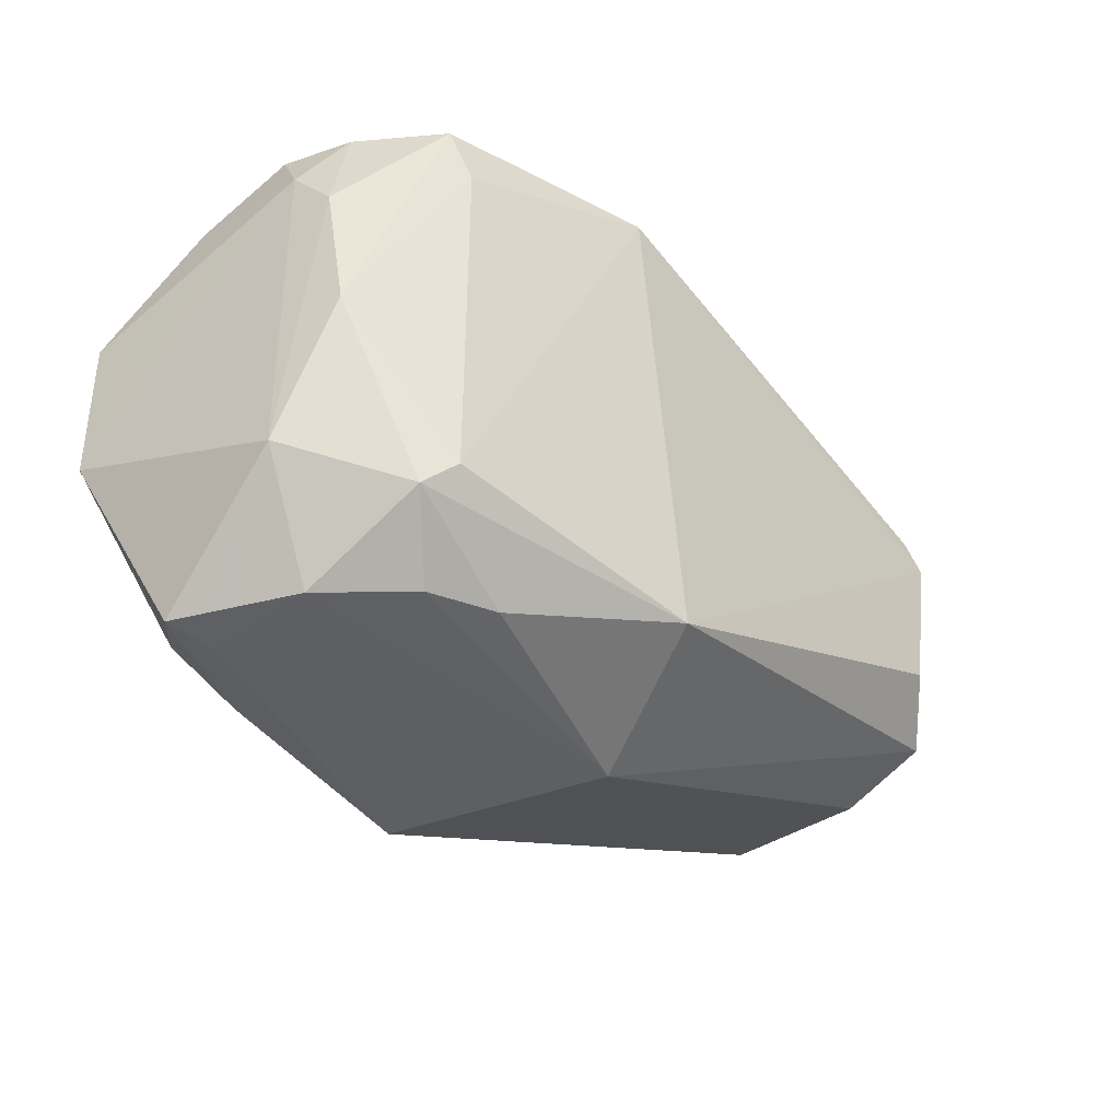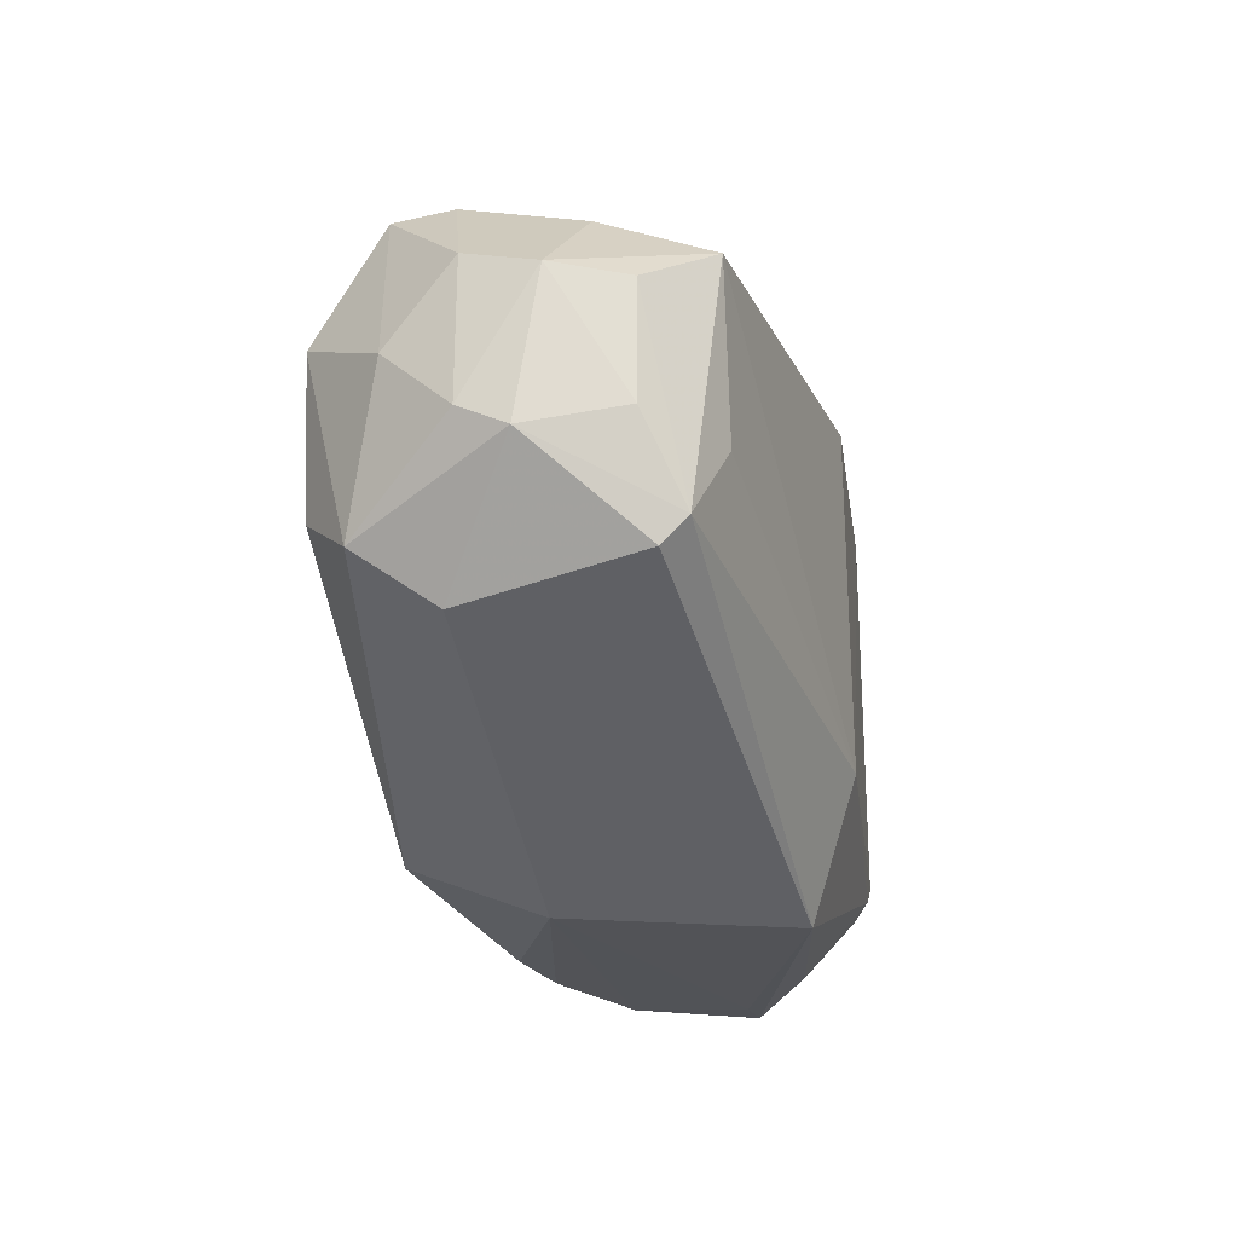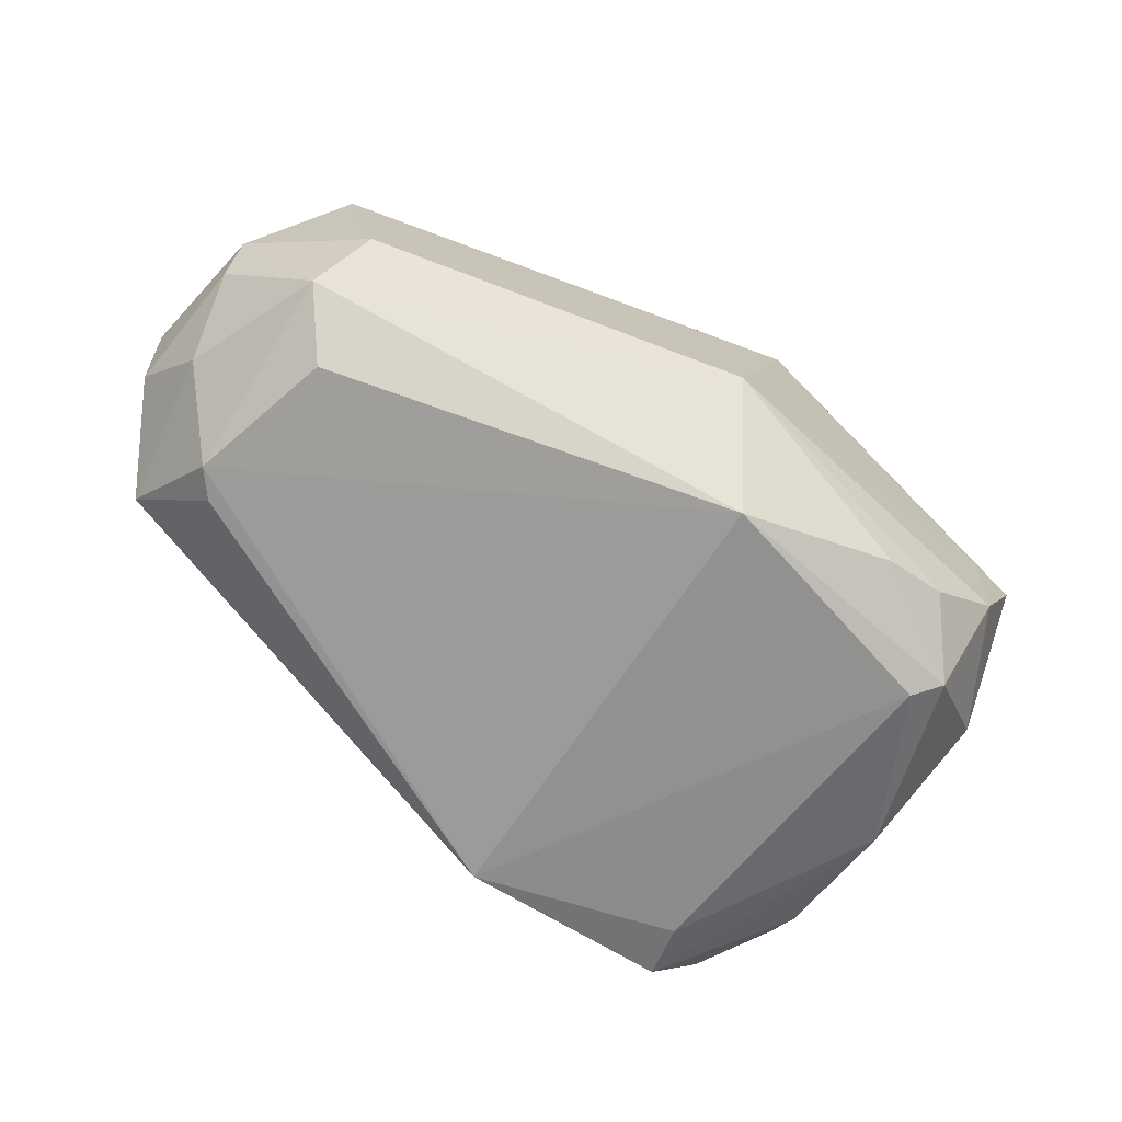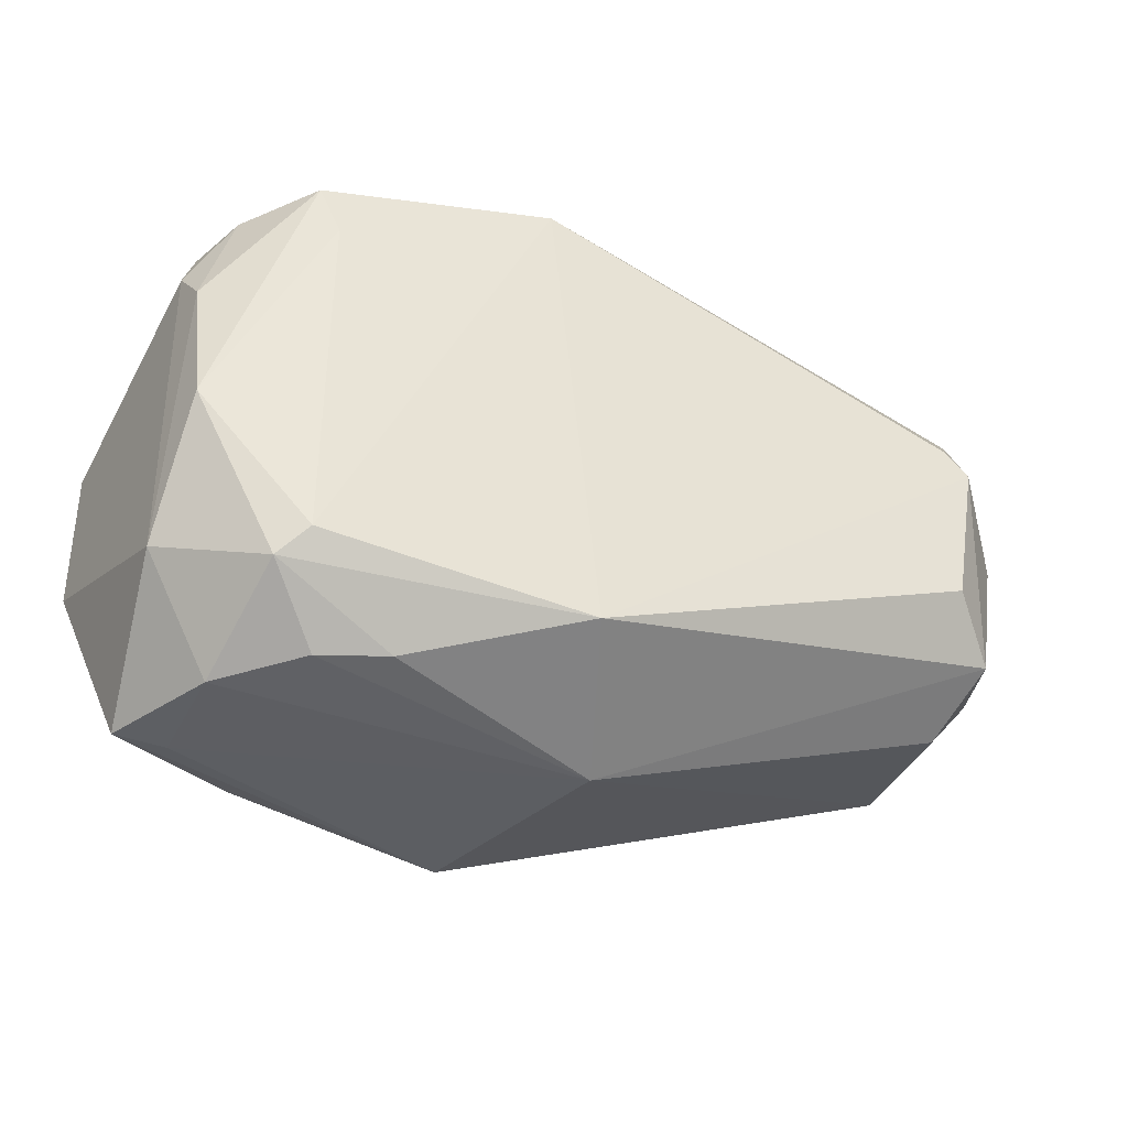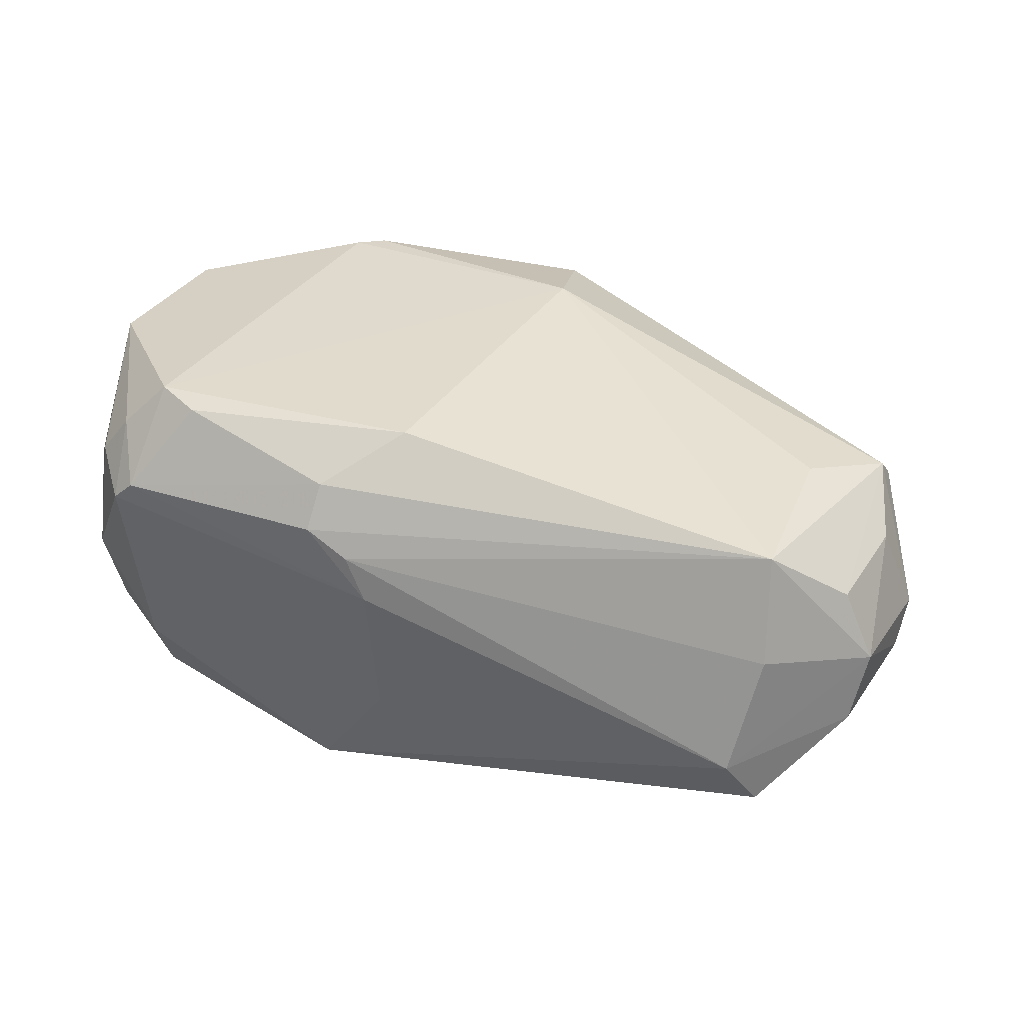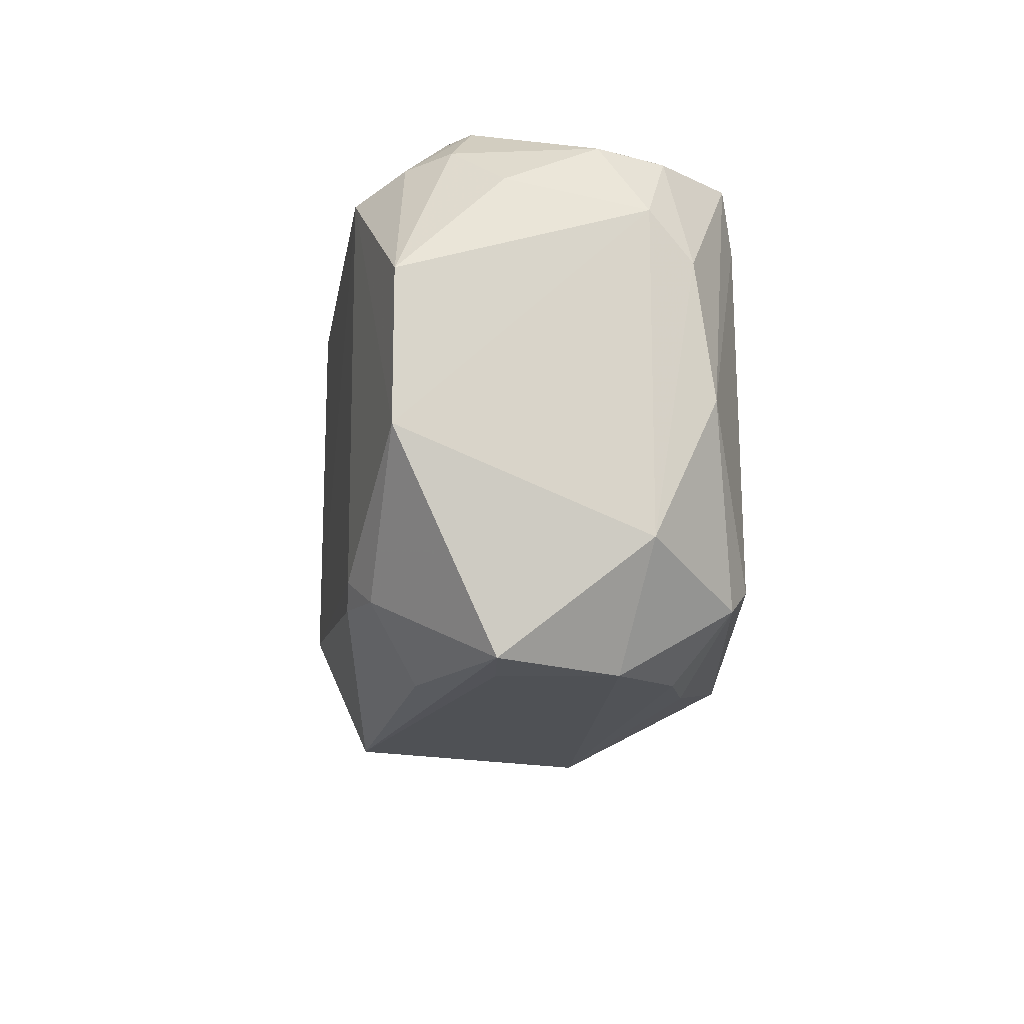
<metadata>
{"format":"obj","ext":"obj","renderer":"f3d","projection":"perspective","resolution":1024,"background":"white","views":[{"elev":-37.5,"azim":134.9,"up":"+Y"},{"elev":-25.8,"azim":-78.5,"up":"+Y"},{"elev":-68.2,"azim":-39.5,"up":"+Z"},{"elev":-35.7,"azim":158.2,"up":"+Y"},{"elev":36.1,"azim":-150.5,"up":"+Z"},{"elev":-16.7,"azim":83.4,"up":"+Y"}]}
</metadata>
<code>
v -0.0274 0.1042 -0.003062
v 0.006287 0.1253 0.003641
v 0.007002 0.1229 0.006743
v 0.006063 0.1027 -0.008157
v -0.006413 0.09831 0.007437
v -0.0274 0.1216 -0.003062
v -0.0274 0.1181 0.007437
v -0.005242 0.124 -0.01006
v 0.01226 0.1088 0.007437
v -0.02624 0.1088 -0.008898
v 0.01013 0.1176 -0.005961
v -0.007576 0.1018 -0.01006
v -0.008743 0.1205 0.009773
v -0.02857 0.1065 0.00627
v 0.009931 0.09948 0.002769
v -0.008743 0.1042 0.009773
v -0.005738 0.125 0.005663
v -0.00991 0.09831 -0.003062
v -0.03198 0.1156 0.001505
v -0.0274 0.1158 -0.008898
v 0.005524 0.1234 -0.008431
v 0.01226 0.1158 0.007437
v 0.00487 0.1038 0.008861
v 0.01052 0.1048 -0.003917
v 0.004992 0.1219 0.008932
v 0.009683 0.1232 -0.001781
v -0.03161 0.1102 -0.001769
v 0.003561 0.09982 -0.005872
v 0.004781 0.1039 -0.009101
v -0.02857 0.1205 -0.005397
v -0.02857 0.1065 -0.006564
v -0.008908 0.125 0.002493
v 0.004962 0.1251 -0.004942
v -0.02857 0.1053 0.005103
v 0.00977 0.1113 -0.006899
v 0.007232 0.09943 -0.00283
v -0.03045 0.1134 -0.005002
v -0.03169 0.1091 0.000395
v -0.005804 0.1238 0.007666
v 0.01058 0.1199 -0.003928
v 0.004609 0.1206 -0.009
v -0.02814 0.1198 0.002525
v 0.006134 0.1027 0.007898
v -0.0261 0.1103 0.007407
v 0.008515 0.1232 0.004739
v -0.03035 0.1102 0.004682
v -0.03157 0.1166 -0.001767
v 0.002602 0.1228 0.00876
v -0.02624 0.117 -0.008898
v -0.007866 0.1249 0.00458
v 0.003971 0.09946 0.005746
v 0.000352 0.09992 -0.006858
v 0.003741 0.1028 0.008818
v 0.005151 0.1253 0.004708
v 0.01069 0.121 0.002567
v -0.03042 0.1155 0.004699
v 0.008479 0.1231 -0.005023
v -0.009005 0.1242 -0.004609
v 0.007501 0.09923 0.002578
f 18 36 59
f 13 7 16
f 14 5 16
f 8 12 20
f 12 10 20
f 9 15 24
f 13 16 25
f 22 3 25
f 9 22 25
f 23 9 25
f 16 23 25
f 4 12 29
f 12 8 29
f 6 8 30
f 10 12 31
f 18 1 31
f 12 18 31
f 20 10 31
f 21 8 33
f 2 26 33
f 32 2 33
f 8 32 33
f 5 14 34
f 1 18 34
f 18 5 34
f 21 11 35
f 24 4 35
f 11 24 35
f 4 29 35
f 4 24 36
f 24 15 36
f 28 4 36
f 18 28 36
f 30 20 37
f 20 31 37
f 31 27 37
f 19 27 38
f 31 1 38
f 27 31 38
f 34 14 38
f 1 34 38
f 7 13 39
f 17 7 39
f 22 9 40
f 24 11 40
f 9 24 40
f 8 21 41
f 29 8 41
f 21 35 41
f 35 29 41
f 6 19 42
f 19 7 42
f 15 9 43
f 9 23 43
f 7 14 44
f 16 7 44
f 14 16 44
f 2 3 45
f 3 22 45
f 26 2 45
f 38 14 46
f 19 38 46
f 19 6 47
f 27 19 47
f 6 30 47
f 37 27 47
f 30 37 47
f 13 25 48
f 39 13 48
f 8 20 49
f 30 8 49
f 20 30 49
f 7 17 50
f 32 6 50
f 17 32 50
f 6 42 50
f 42 7 50
f 5 15 51
f 15 43 51
f 12 4 52
f 18 12 52
f 4 28 52
f 28 18 52
f 16 5 53
f 23 16 53
f 43 23 53
f 5 51 53
f 51 43 53
f 3 2 54
f 25 3 54
f 2 32 54
f 32 17 54
f 17 39 54
f 48 25 54
f 39 48 54
f 22 40 55
f 40 26 55
f 45 22 55
f 26 45 55
f 14 7 56
f 7 19 56
f 46 14 56
f 19 46 56
f 11 21 57
f 21 33 57
f 33 26 57
f 40 11 57
f 26 40 57
f 8 6 58
f 32 8 58
f 6 32 58
f 15 5 59
f 5 18 59
f 36 15 59

</code>
